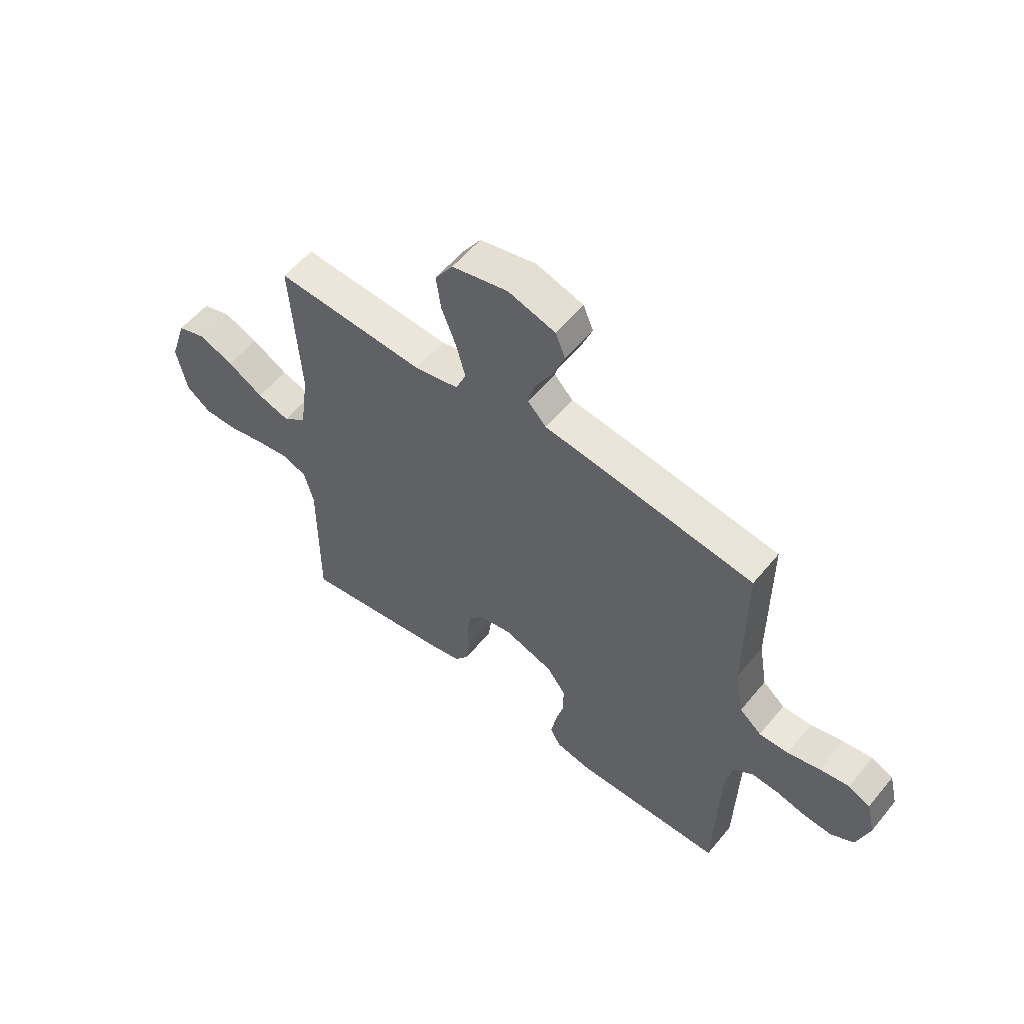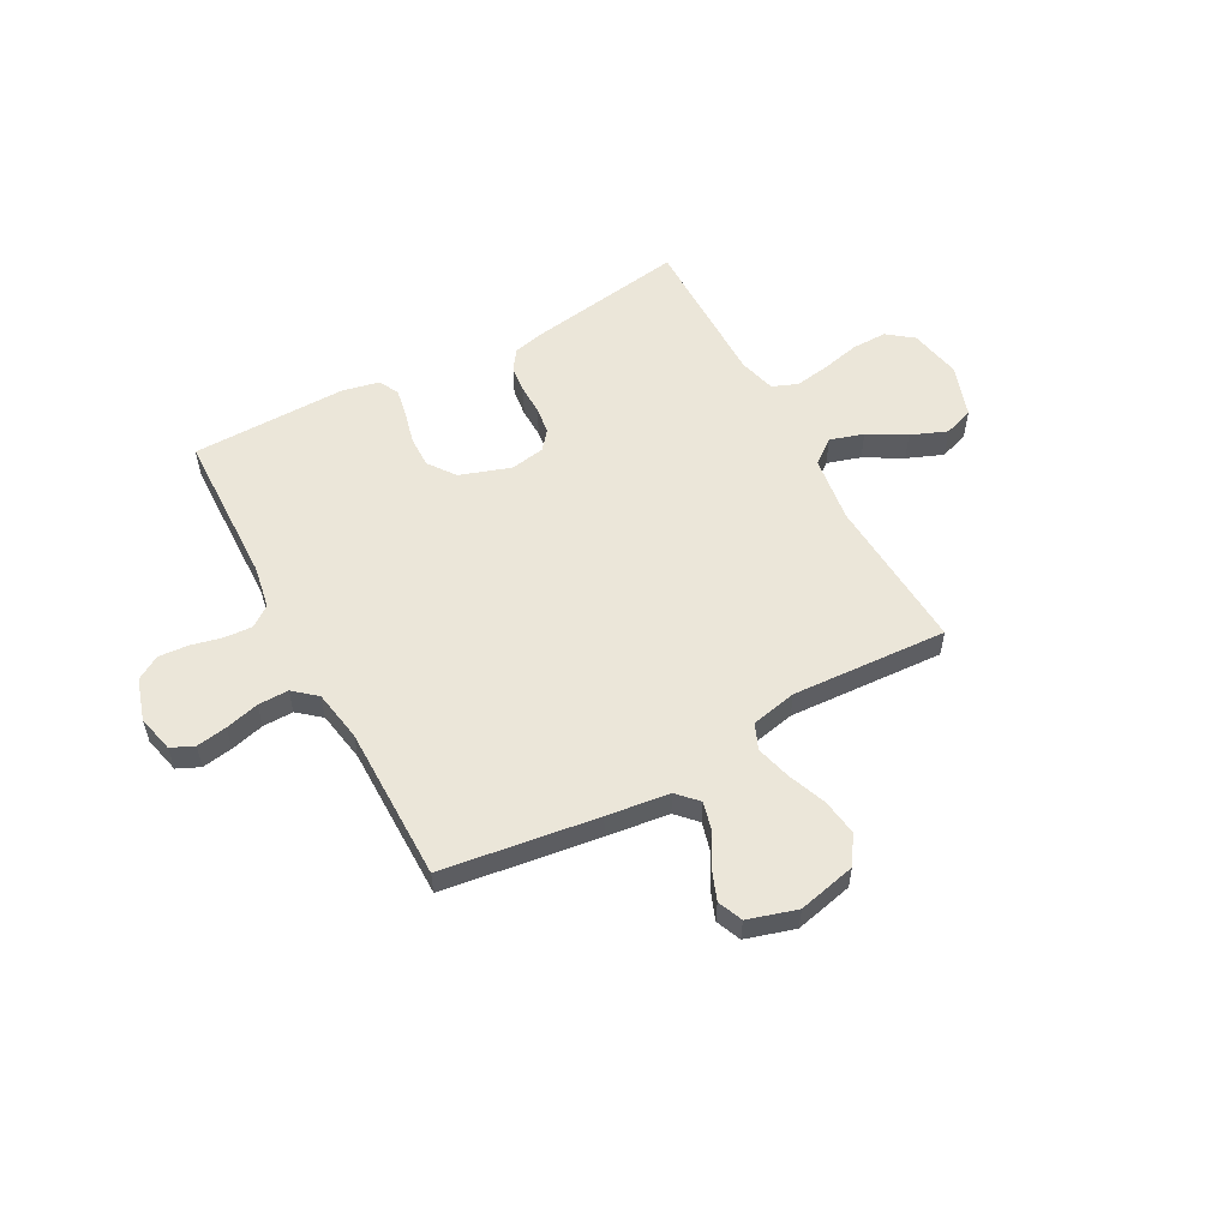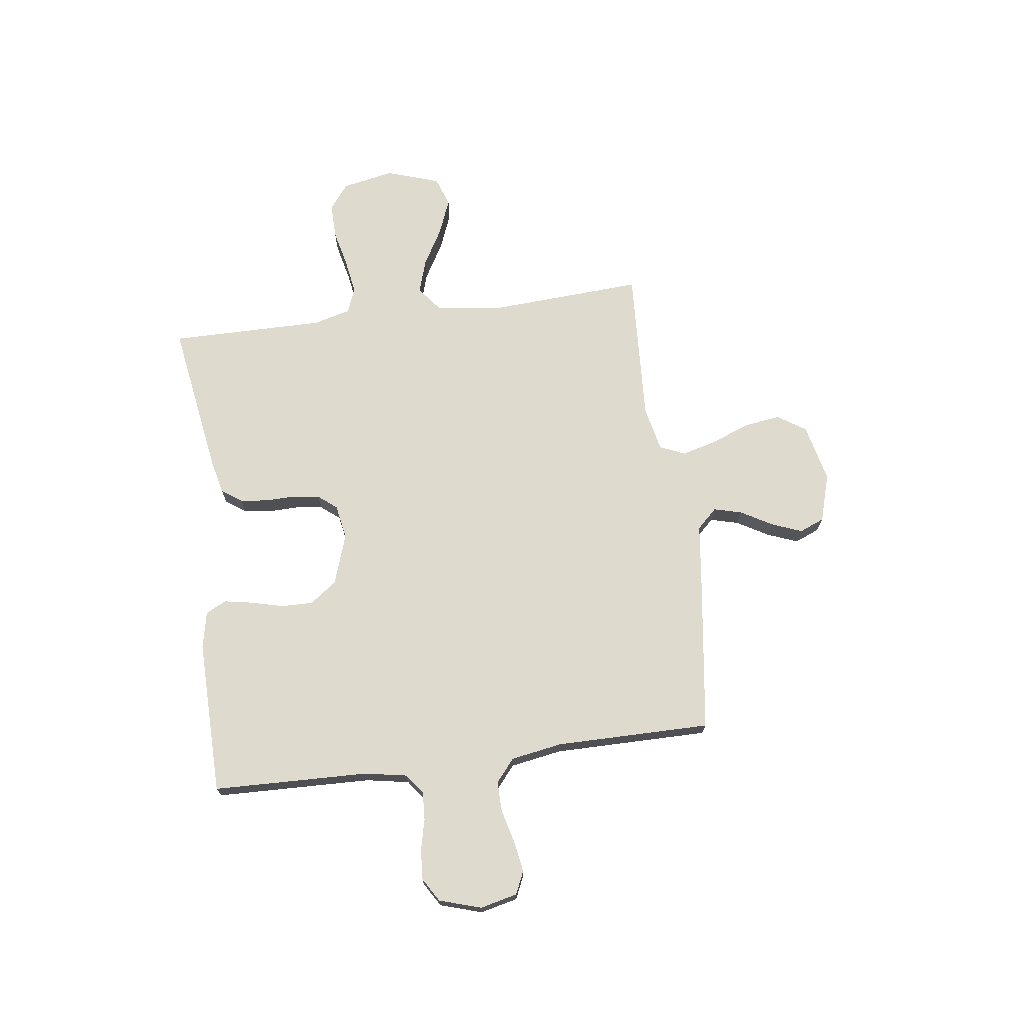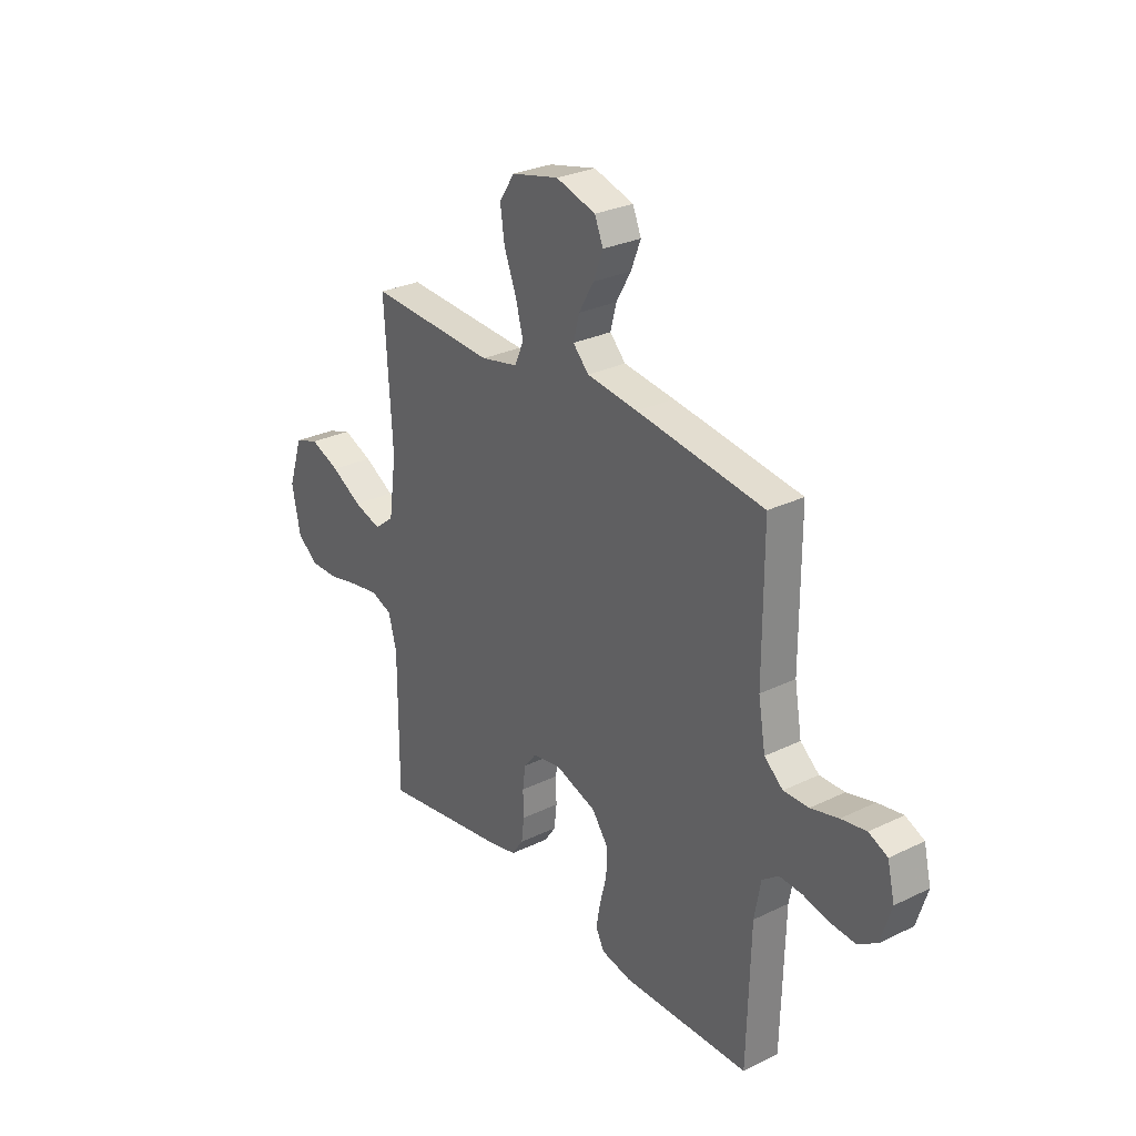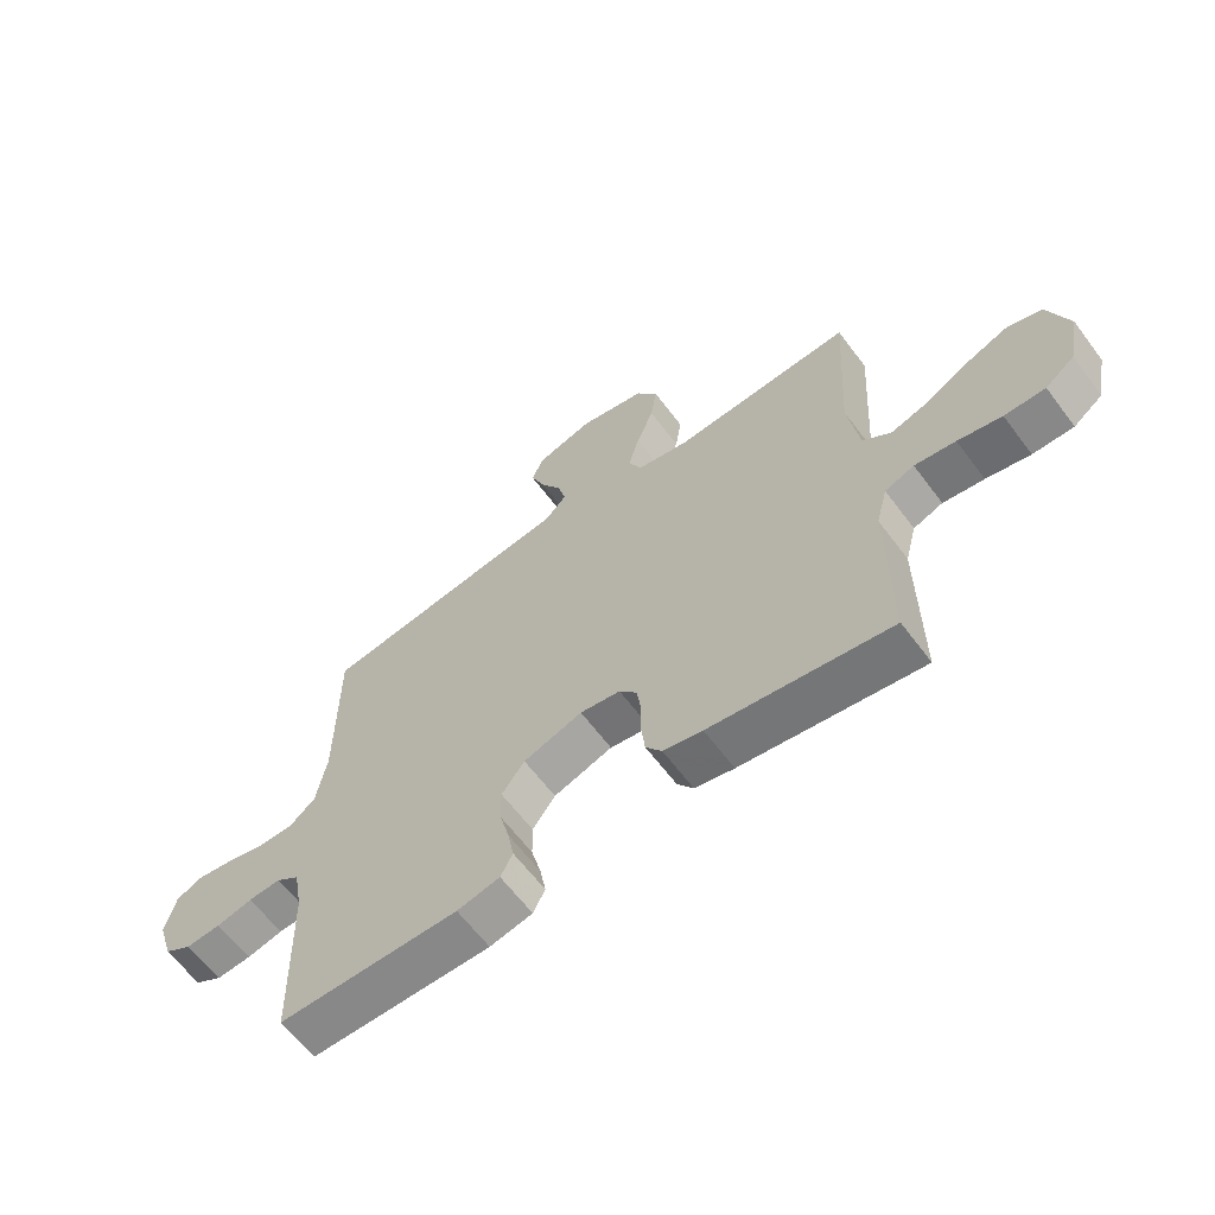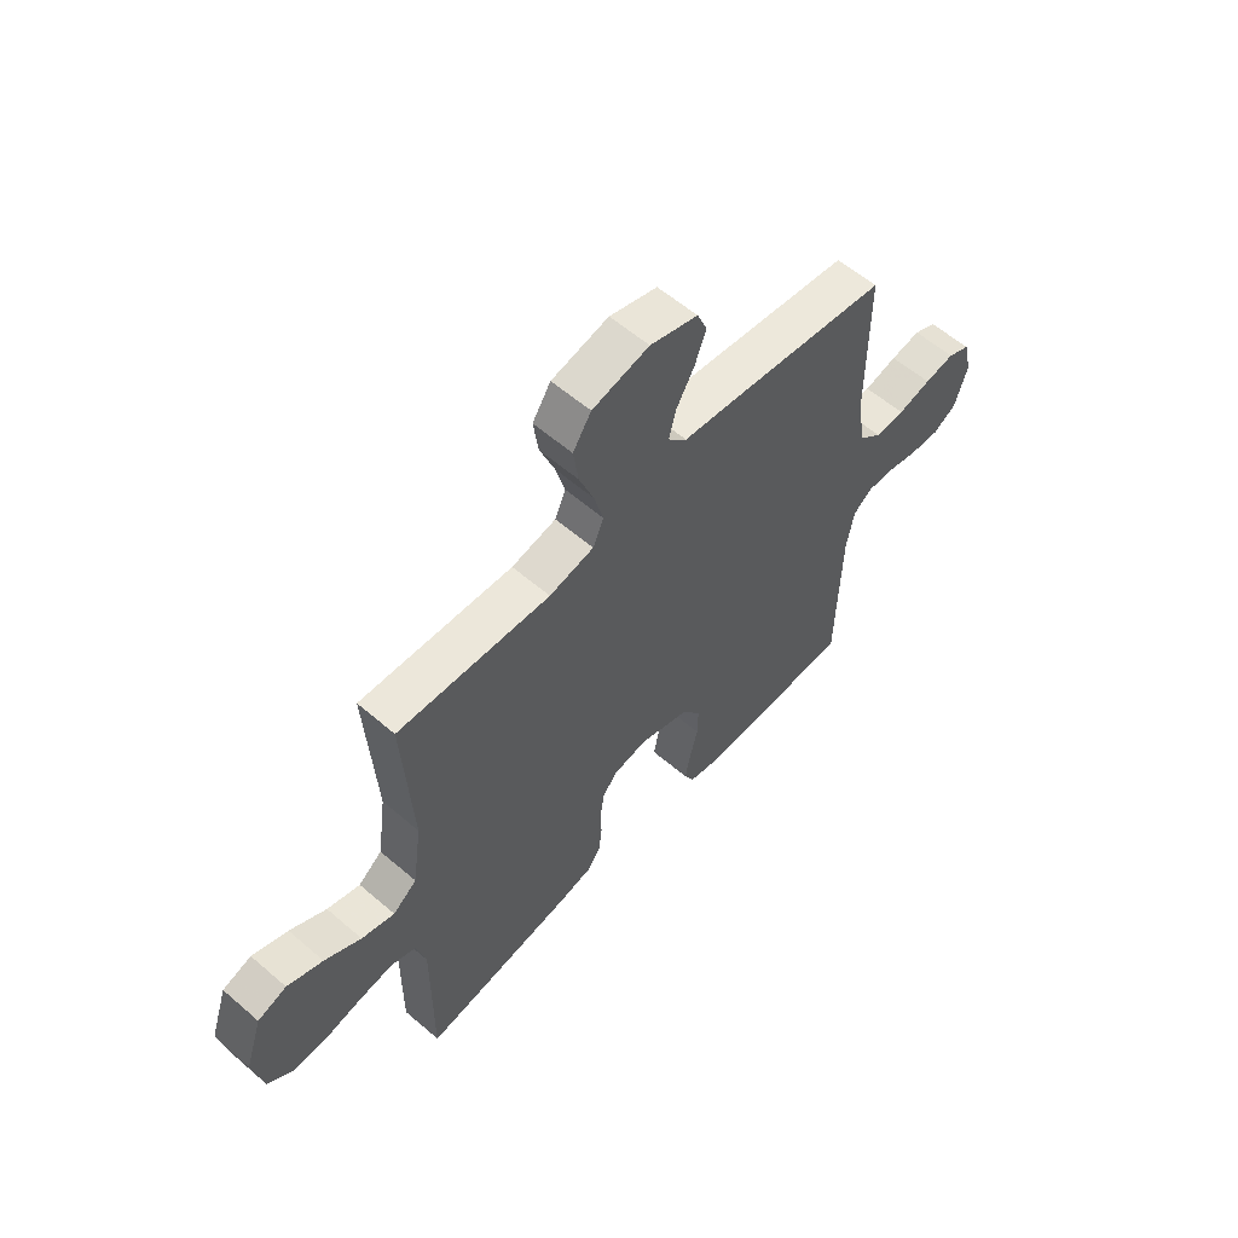
<metadata>
{"format":"obj","ext":"obj","renderer":"f3d","projection":"perspective","resolution":1024,"background":"white","views":[{"elev":56.5,"azim":-141.1,"up":"+Z"},{"elev":55.5,"azim":-28.4,"up":"+Y"},{"elev":71.1,"azim":-97.5,"up":"+Y"},{"elev":28.4,"azim":-126.2,"up":"+Z"},{"elev":-63.3,"azim":36.9,"up":"+Z"},{"elev":58.2,"azim":131.7,"up":"+Z"}]}
</metadata>
<code>
v -0.5 0.07 0.5
v -0.2 0.07 0.541
v -0.079 0.07 0.556
v -0.042 0.07 0.595
v -0.056 0.07 0.649
v -0.091 0.07 0.71
v -0.114 0.07 0.769
v -0.094 0.07 0.817
v 0 0.07 0.845
v 0.112 0.07 0.819
v 0.148 0.07 0.764
v 0.138 0.07 0.694
v 0.109 0.07 0.619
v 0.091 0.07 0.552
v 0.112 0.07 0.503
v 0.2 0.07 0.484
v 0.5 0.07 0.5
v 0.482 0.07 0.2
v 0.5 0.07 0.071
v 0.547 0.07 0.034
v 0.612 0.07 0.054
v 0.684 0.07 0.095
v 0.754 0.07 0.123
v 0.811 0.07 0.103
v 0.845 0.07 0
v 0.825 0.07 -0.1
v 0.776 0.07 -0.138
v 0.708 0.07 -0.137
v 0.635 0.07 -0.12
v 0.567 0.07 -0.109
v 0.518 0.07 -0.128
v 0.499 0.07 -0.2
v 0.5 0.07 -0.5
v 0.2 0.07 -0.452
v 0.135 0.07 -0.437
v 0.108 0.07 -0.398
v 0.102 0.07 -0.345
v 0.103 0.07 -0.287
v 0.096 0.07 -0.235
v 0.067 0.07 -0.199
v 0 0.07 -0.187
v -0.098 0.07 -0.22
v -0.136 0.07 -0.272
v -0.135 0.07 -0.333
v -0.119 0.07 -0.396
v -0.109 0.07 -0.451
v -0.129 0.07 -0.49
v -0.2 0.07 -0.505
v -0.5 0.07 -0.5
v -0.508 0.07 -0.2
v -0.523 0.07 -0.117
v -0.562 0.07 -0.088
v -0.616 0.07 -0.091
v -0.676 0.07 -0.105
v -0.734 0.07 -0.109
v -0.78 0.07 -0.081
v -0.805 0.07 0
v -0.788 0.07 0.072
v -0.744 0.07 0.092
v -0.685 0.07 0.082
v -0.62 0.07 0.065
v -0.561 0.07 0.064
v -0.517 0.07 0.101
v -0.5 0.07 0.2
v -0.5 0 0.5
v -0.2 0 0.541
v -0.079 0 0.556
v -0.042 0 0.595
v -0.056 0 0.649
v -0.091 0 0.71
v -0.114 0 0.769
v -0.094 0 0.817
v 0 0 0.845
v 0.112 0 0.819
v 0.148 0 0.764
v 0.138 0 0.694
v 0.109 0 0.619
v 0.091 0 0.552
v 0.112 0 0.503
v 0.2 0 0.484
v 0.5 0 0.5
v 0.482 0 0.2
v 0.5 0 0.071
v 0.547 0 0.034
v 0.612 0 0.054
v 0.684 0 0.095
v 0.754 0 0.123
v 0.811 0 0.103
v 0.845 0 0
v 0.825 0 -0.1
v 0.776 0 -0.138
v 0.708 0 -0.137
v 0.635 0 -0.12
v 0.567 0 -0.109
v 0.518 0 -0.128
v 0.499 0 -0.2
v 0.5 0 -0.5
v 0.2 0 -0.452
v 0.135 0 -0.437
v 0.108 0 -0.398
v 0.102 0 -0.345
v 0.103 0 -0.287
v 0.096 0 -0.235
v 0.067 0 -0.199
v 0 0 -0.187
v -0.098 0 -0.22
v -0.136 0 -0.272
v -0.135 0 -0.333
v -0.119 0 -0.396
v -0.109 0 -0.451
v -0.129 0 -0.49
v -0.2 0 -0.505
v -0.5 0 -0.5
v -0.508 0 -0.2
v -0.523 0 -0.117
v -0.562 0 -0.088
v -0.616 0 -0.091
v -0.676 0 -0.105
v -0.734 0 -0.109
v -0.78 0 -0.081
v -0.805 0 0
v -0.788 0 0.072
v -0.744 0 0.092
v -0.685 0 0.082
v -0.62 0 0.065
v -0.561 0 0.064
v -0.517 0 0.101
v -0.5 0 0.2
f 59 60 61
f 58 59 61
f 57 58 61
f 56 57 61
f 55 56 61
f 54 55 61
f 53 54 61
f 52 53 61 62
f 51 52 62 63
f 48 49 50
f 47 48 50
f 46 47 50
f 45 46 50
f 44 45 50
f 51 63 64
f 50 51 64
f 44 50 64
f 43 44 64
f 36 37 38
f 35 36 38
f 34 35 38
f 33 34 38
f 32 33 38
f 31 32 38 39
f 30 31 39 40
f 27 28 29
f 26 27 29
f 25 26 29
f 24 25 29
f 23 24 29
f 22 23 29
f 21 22 29
f 20 21 29 30
f 30 40 41
f 20 30 41
f 19 20 41
f 16 17 18
f 19 41 42
f 18 19 42
f 16 18 42
f 15 16 42
f 11 12 13
f 10 11 13
f 9 10 13
f 8 9 13
f 7 8 13
f 6 7 13
f 5 6 13
f 4 5 13 14
f 1 2 3
f 64 1 3
f 43 64 3
f 42 43 3
f 15 42 3
f 14 15 3
f 3 4 14
f 125 124 123
f 125 123 122
f 125 122 121
f 125 121 120
f 125 120 119
f 125 119 118
f 125 118 117
f 126 125 117 116
f 127 126 116 115
f 114 113 112
f 114 112 111
f 114 111 110
f 114 110 109
f 114 109 108
f 128 127 115
f 128 115 114
f 128 114 108
f 128 108 107
f 102 101 100
f 102 100 99
f 102 99 98
f 102 98 97
f 102 97 96
f 103 102 96 95
f 104 103 95 94
f 93 92 91
f 93 91 90
f 93 90 89
f 93 89 88
f 93 88 87
f 93 87 86
f 93 86 85
f 94 93 85 84
f 105 104 94
f 105 94 84
f 105 84 83
f 82 81 80
f 106 105 83
f 106 83 82
f 106 82 80
f 106 80 79
f 77 76 75
f 77 75 74
f 77 74 73
f 77 73 72
f 77 72 71
f 77 71 70
f 77 70 69
f 78 77 69 68
f 67 66 65
f 67 65 128
f 67 128 107
f 67 107 106
f 67 106 79
f 67 79 78
f 78 68 67
f 1 65 66 2
f 2 66 67 3
f 3 67 68 4
f 4 68 69 5
f 5 69 70 6
f 6 70 71 7
f 7 71 72 8
f 8 72 73 9
f 9 73 74 10
f 10 74 75 11
f 11 75 76 12
f 12 76 77 13
f 13 77 78 14
f 14 78 79 15
f 15 79 80 16
f 16 80 81 17
f 17 81 82 18
f 18 82 83 19
f 19 83 84 20
f 20 84 85 21
f 21 85 86 22
f 22 86 87 23
f 23 87 88 24
f 24 88 89 25
f 25 89 90 26
f 26 90 91 27
f 27 91 92 28
f 28 92 93 29
f 29 93 94 30
f 30 94 95 31
f 31 95 96 32
f 32 96 97 33
f 33 97 98 34
f 34 98 99 35
f 35 99 100 36
f 36 100 101 37
f 37 101 102 38
f 38 102 103 39
f 39 103 104 40
f 40 104 105 41
f 41 105 106 42
f 42 106 107 43
f 43 107 108 44
f 44 108 109 45
f 45 109 110 46
f 46 110 111 47
f 47 111 112 48
f 48 112 113 49
f 49 113 114 50
f 50 114 115 51
f 51 115 116 52
f 52 116 117 53
f 53 117 118 54
f 54 118 119 55
f 55 119 120 56
f 56 120 121 57
f 57 121 122 58
f 58 122 123 59
f 59 123 124 60
f 60 124 125 61
f 61 125 126 62
f 62 126 127 63
f 63 127 128 64
f 64 128 65 1

</code>
